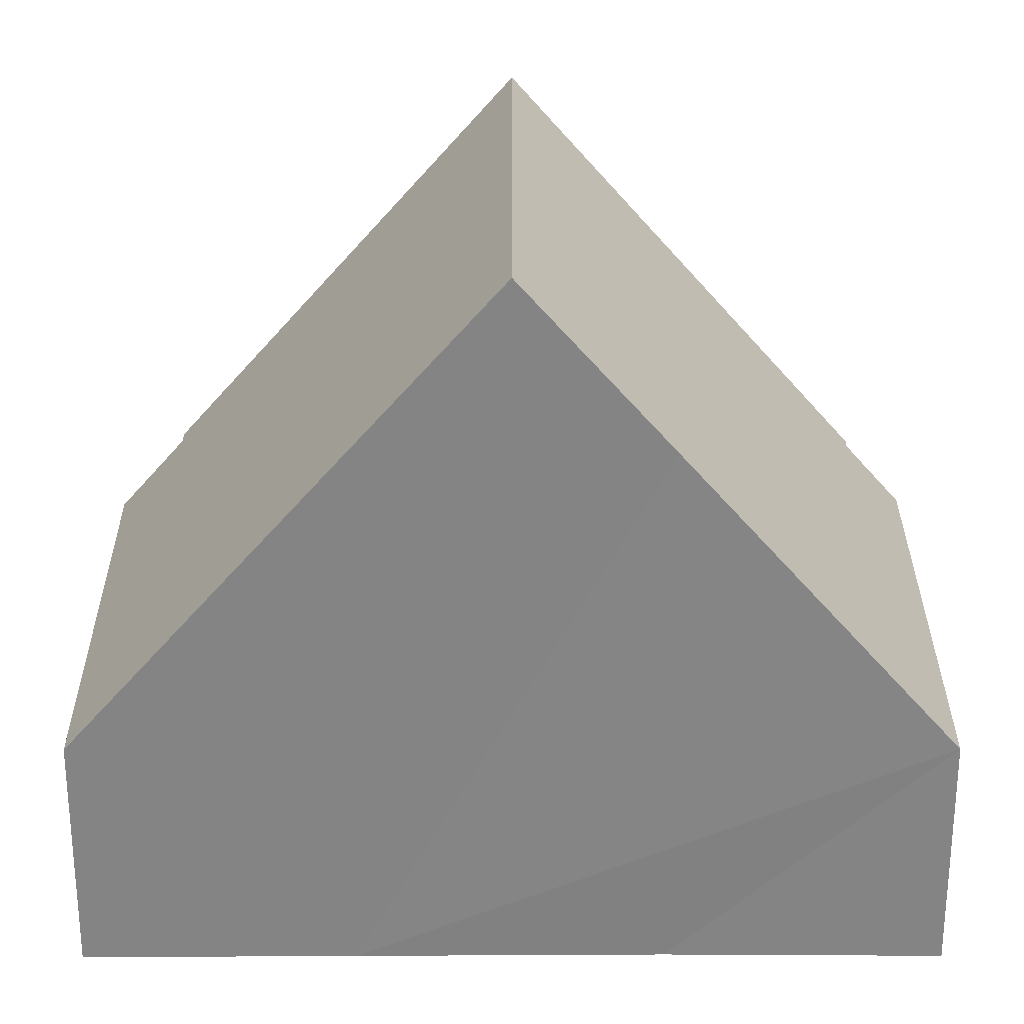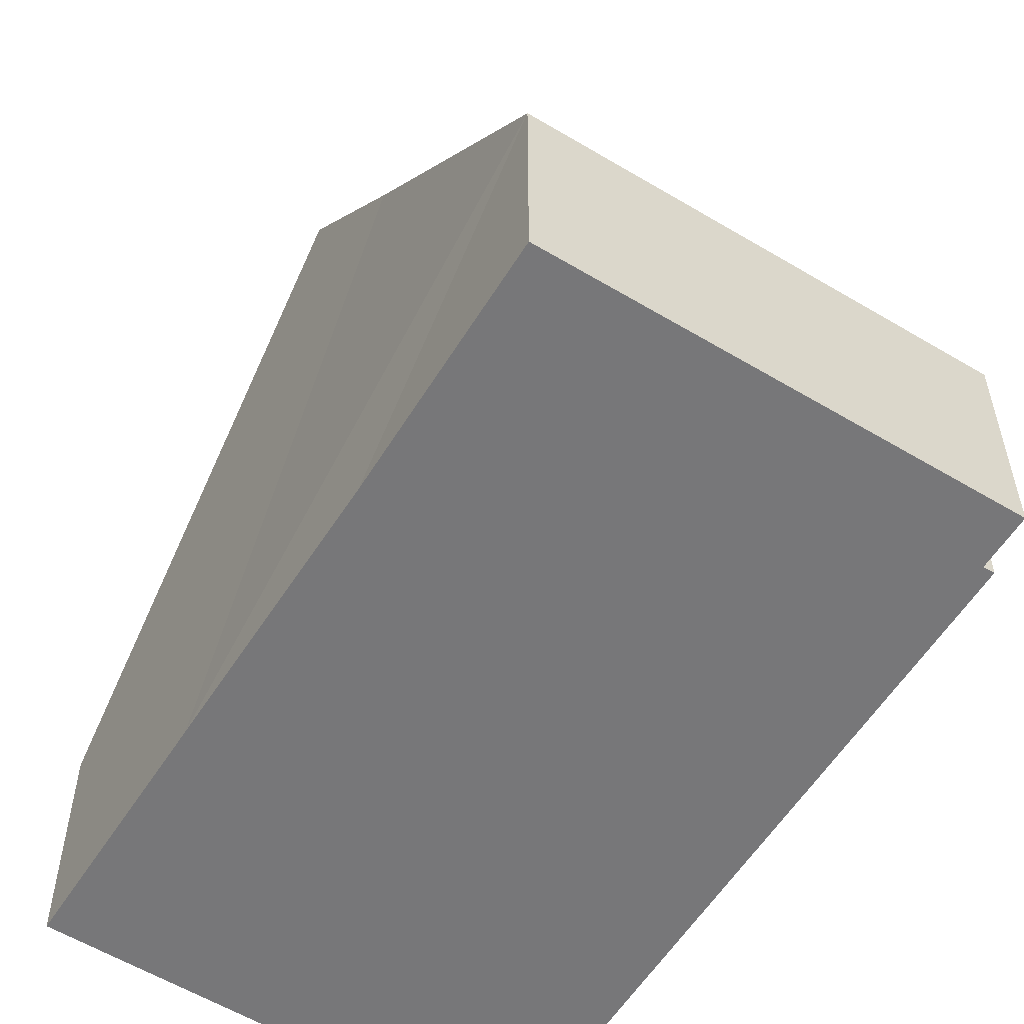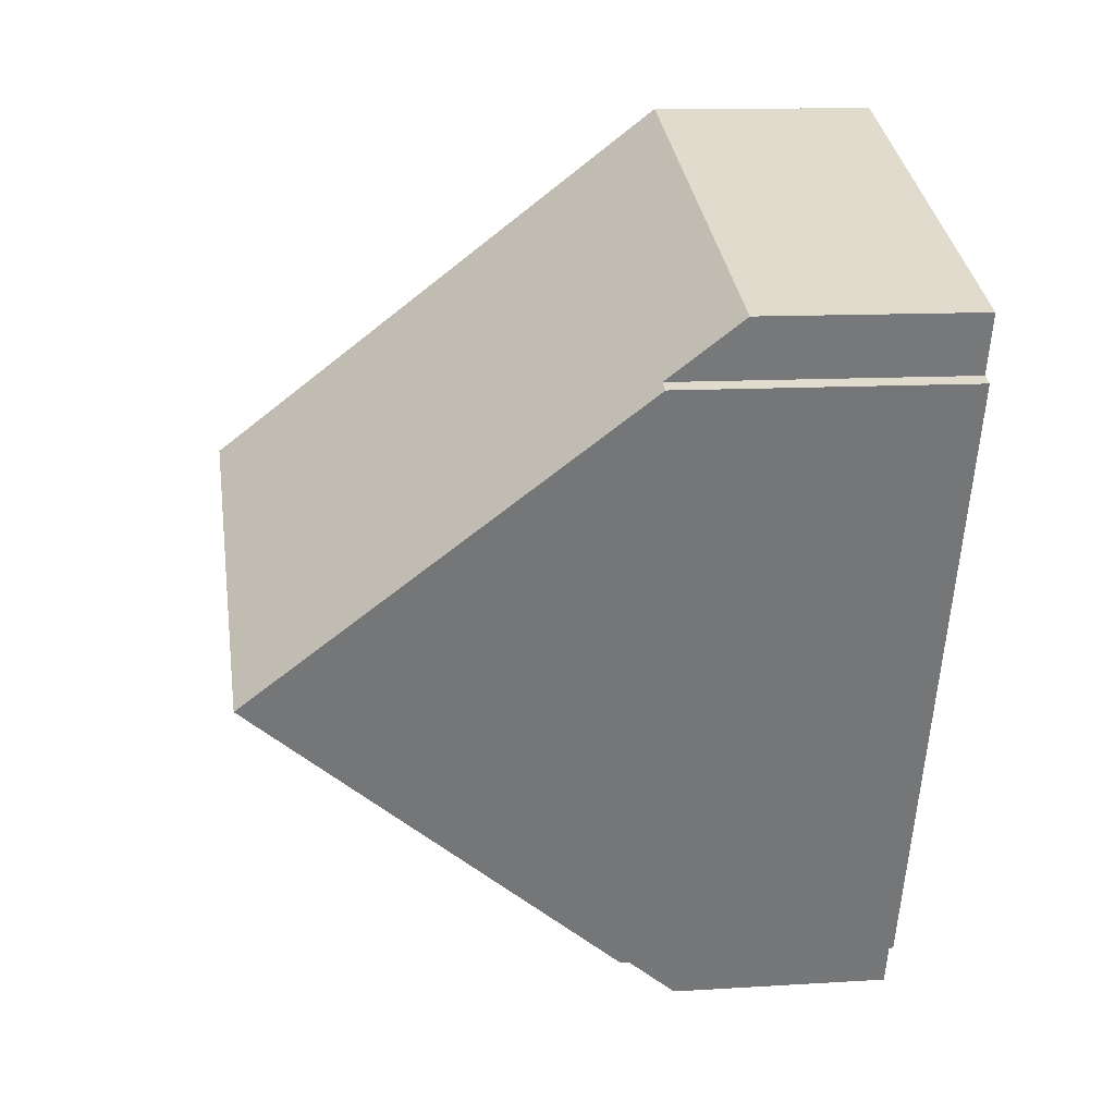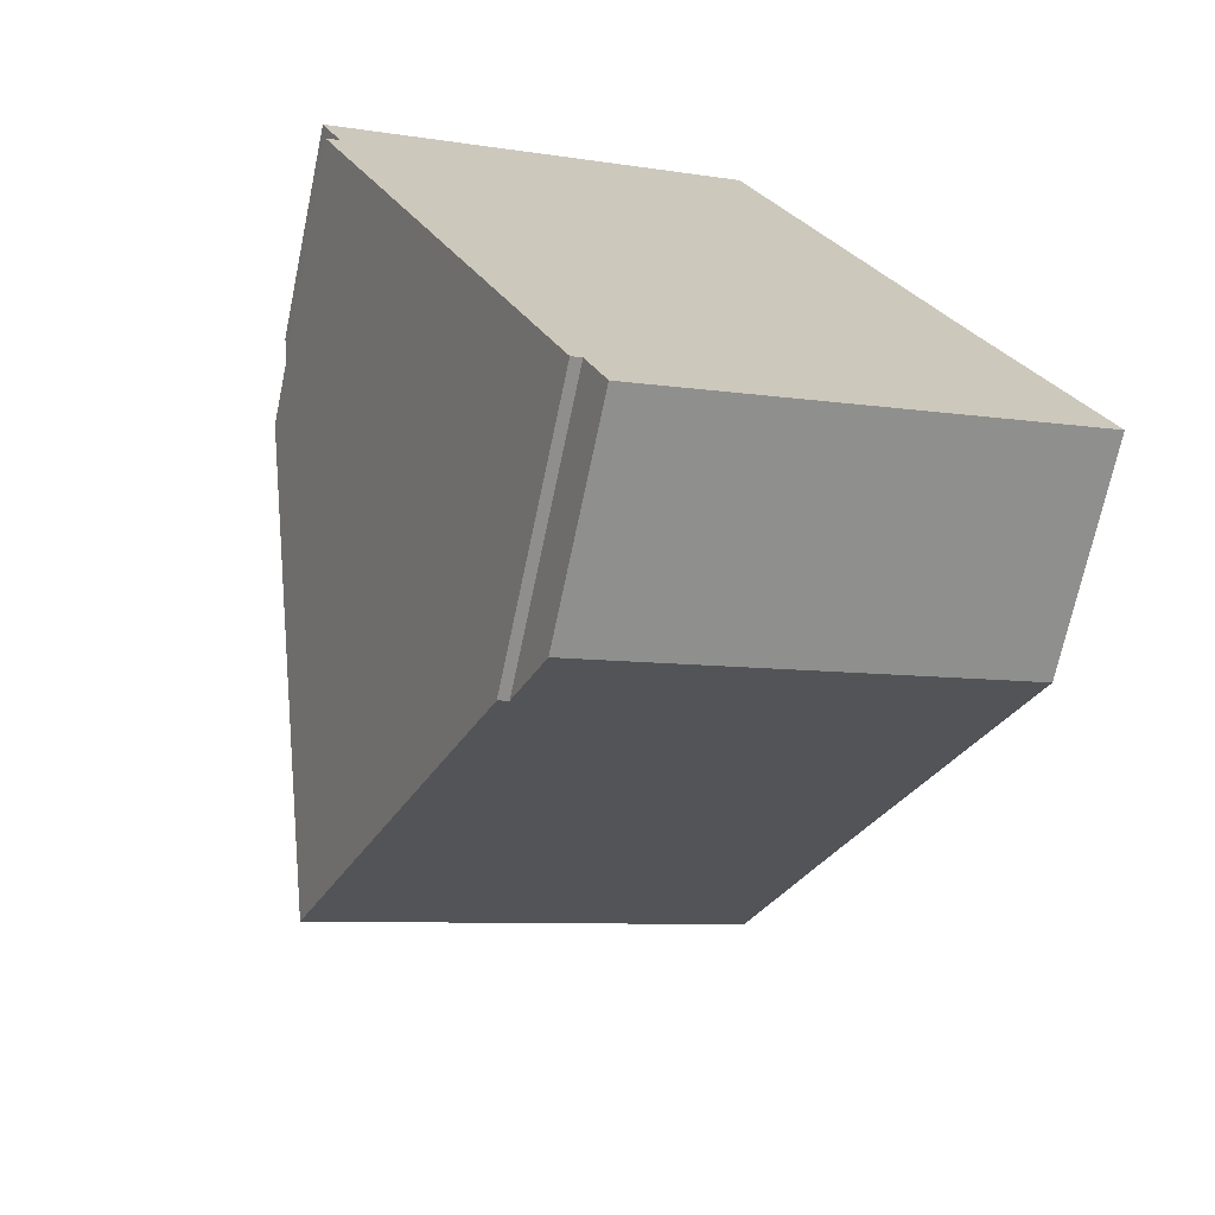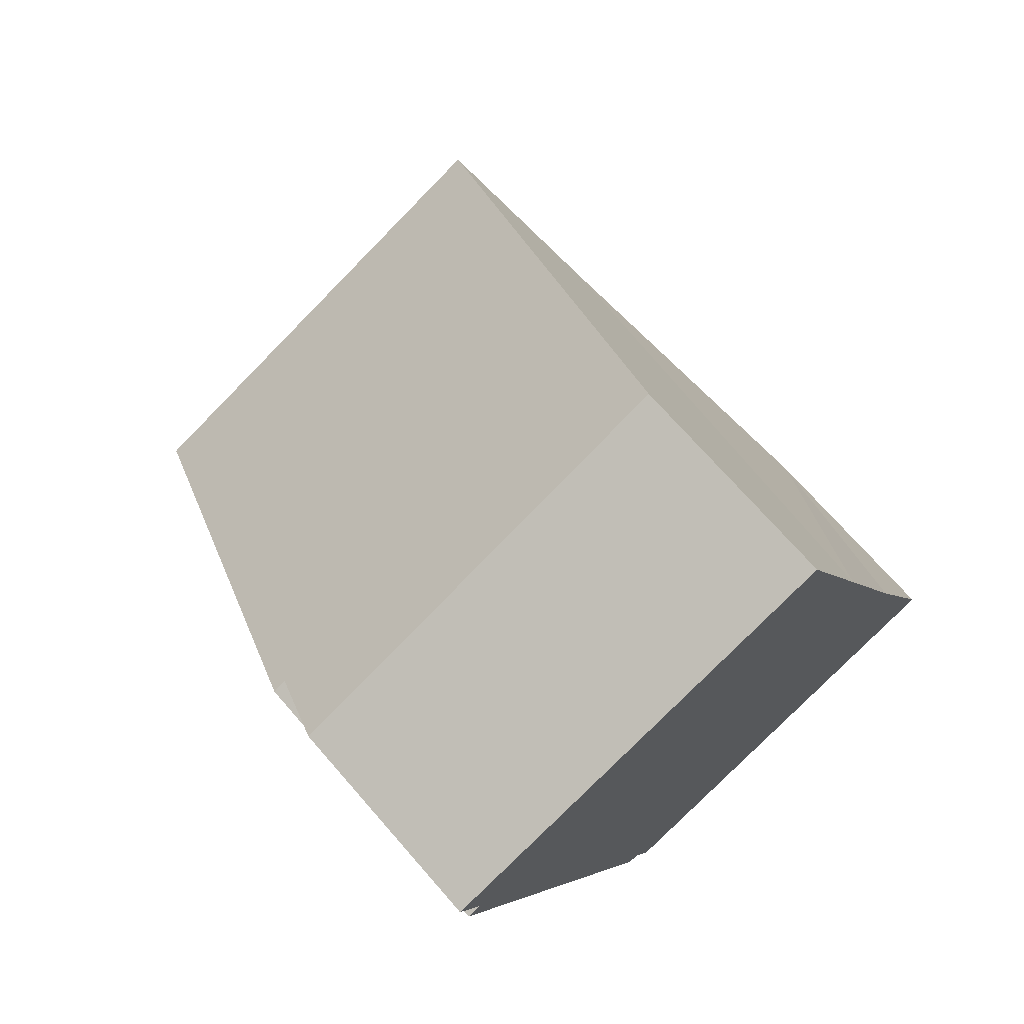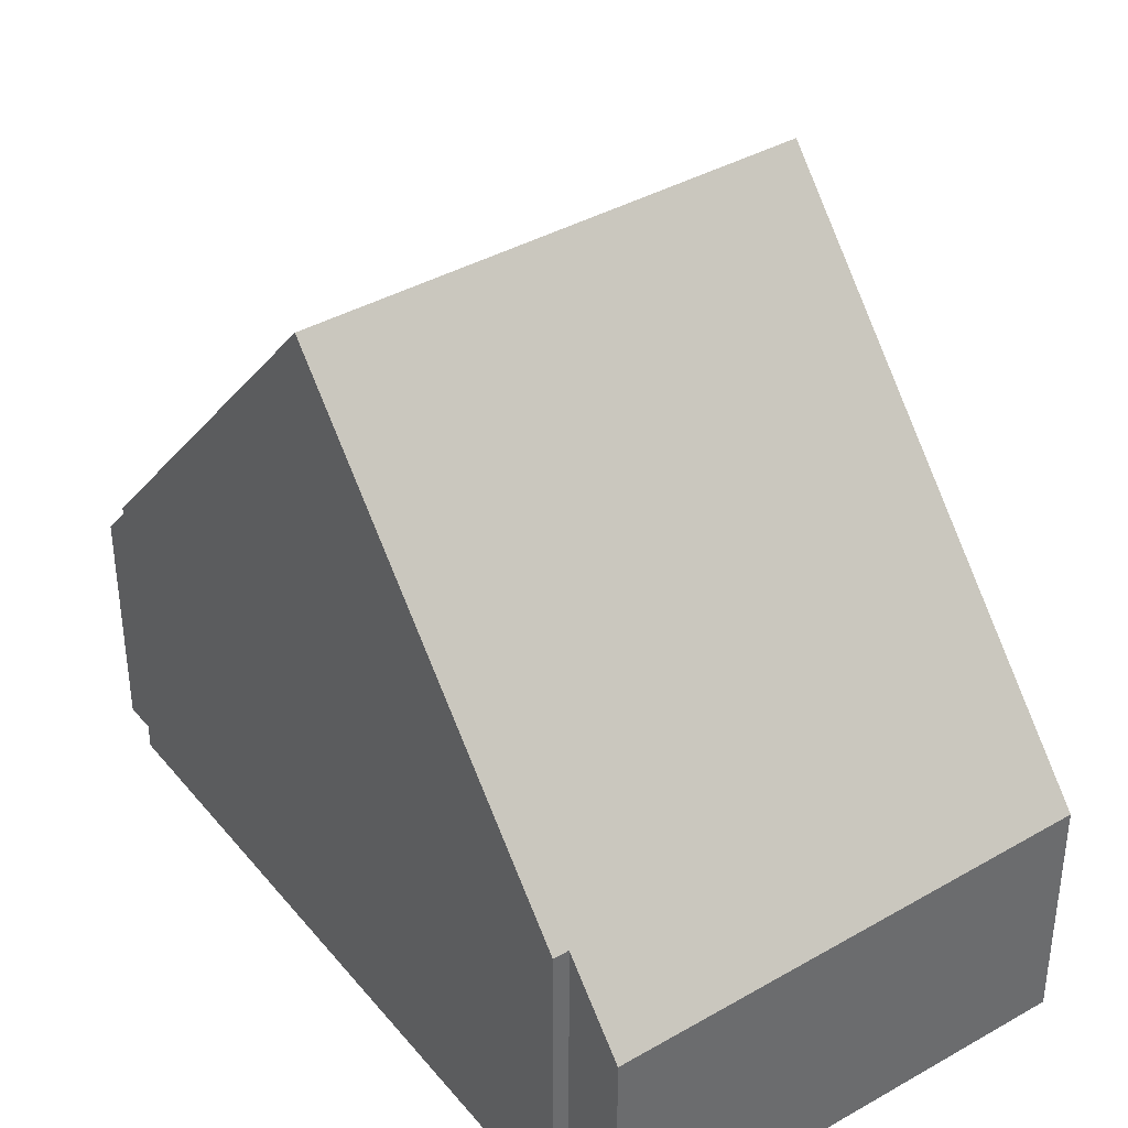
<metadata>
{"format":"obj","ext":"obj","renderer":"f3d","projection":"perspective","resolution":1024,"background":"white","views":[{"elev":28.5,"azim":68.4,"up":"+Y"},{"elev":-57.2,"azim":126.5,"up":"+Y"},{"elev":11.7,"azim":-98.6,"up":"+Z"},{"elev":-69.9,"azim":-11.9,"up":"+Z"},{"elev":71.3,"azim":-41.1,"up":"+Z"},{"elev":39.6,"azim":-56.7,"up":"+Y"}]}
</metadata>
<code>
v  2.241 11.41 -6.32
v  4.54 4.867 -11.57
v  4.367 4.867 -11.64
v  12.13 3.815 -9.557
v  10.51 8.731 -5.57
v  9.665 11.41 -3.38
v  4.878 3.815 -12.43
v  7.053 3.824 2.729
v  0.388 4.985 -1.002
v  0 3.757 2.301e-16
v  0.152 4.982 -1.093
v  7.268 3.827 2.812
v  8.796 8.664 -1.136
v  0.388 6.135e-17 -1.002
v  0.152 6.693e-17 -1.093
v  0 0 0
v  7.053 -1.671e-16 2.729
v  7.268 -1.722e-16 2.812
v  4.54 7.085e-16 -11.57
v  4.878 7.609e-16 -12.43
v  2.241 3.87e-16 -6.32
v  4.367 7.127e-16 -11.64
v  8.796 6.956e-17 -1.136
v  9.665 2.07e-16 -3.38
v  10.51 3.411e-16 -5.57
v  12.13 5.852e-16 -9.557
g defaultobject
f 1 2 3
f 2 1 4
f 4 1 5
f 5 1 6
f 4 7 2
f 8 9 10
f 9 1 11
f 1 9 8
f 1 8 12
f 1 12 13
f 1 13 6
f 11 14 9
f 14 11 15
f 16 8 10
f 8 16 17
f 8 17 12
f 12 17 18
f 14 10 9
f 10 14 16
f 7 19 2
f 19 7 20
f 3 11 1
f 11 3 15
f 15 3 21
f 21 3 22
f 18 13 12
f 13 18 6
f 6 18 23
f 6 23 5
f 5 23 4
f 4 23 24
f 4 24 25
f 4 25 26
f 26 7 4
f 7 26 20
f 19 3 2
f 3 19 22
f 18 14 23
f 14 18 16
f 16 18 17
f 25 20 26
f 20 25 19
f 19 25 22
f 22 25 21
f 21 25 24
f 21 24 23
f 21 23 15
f 15 23 14

</code>
